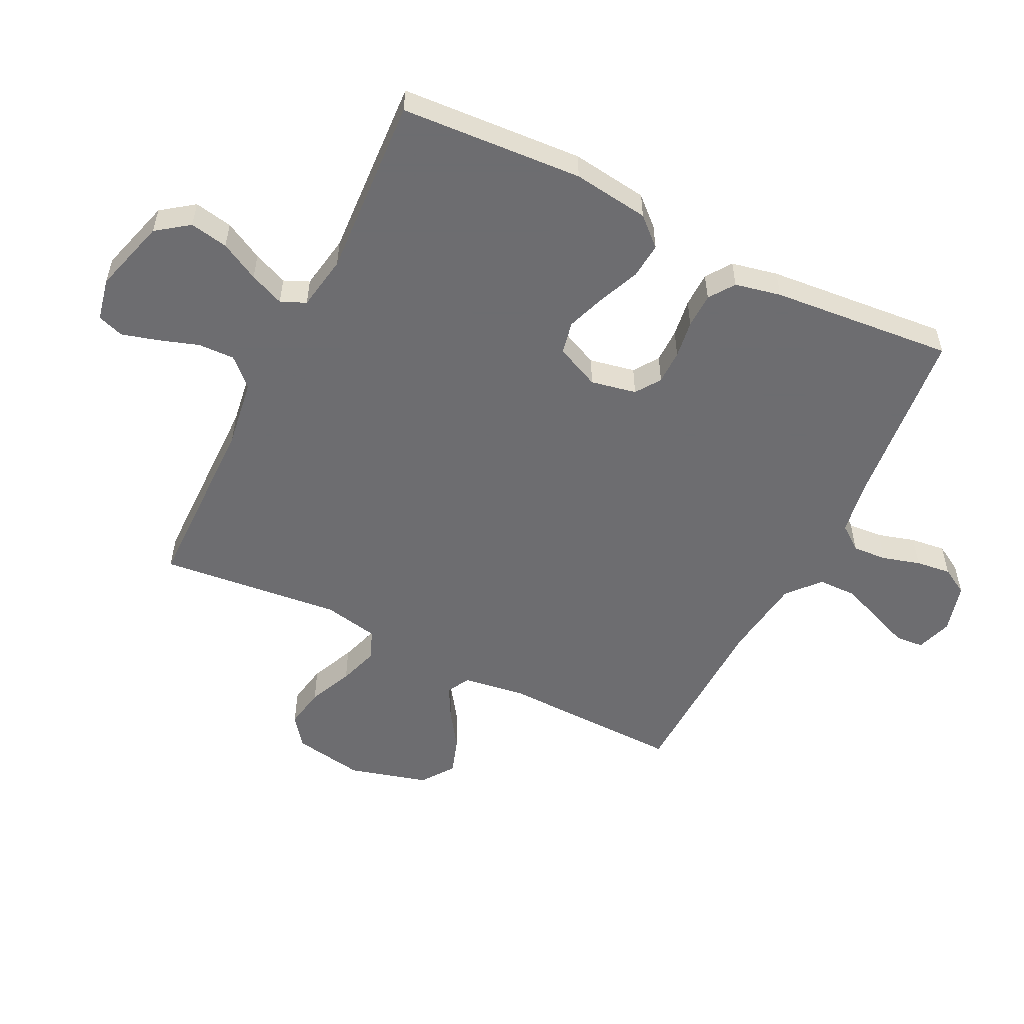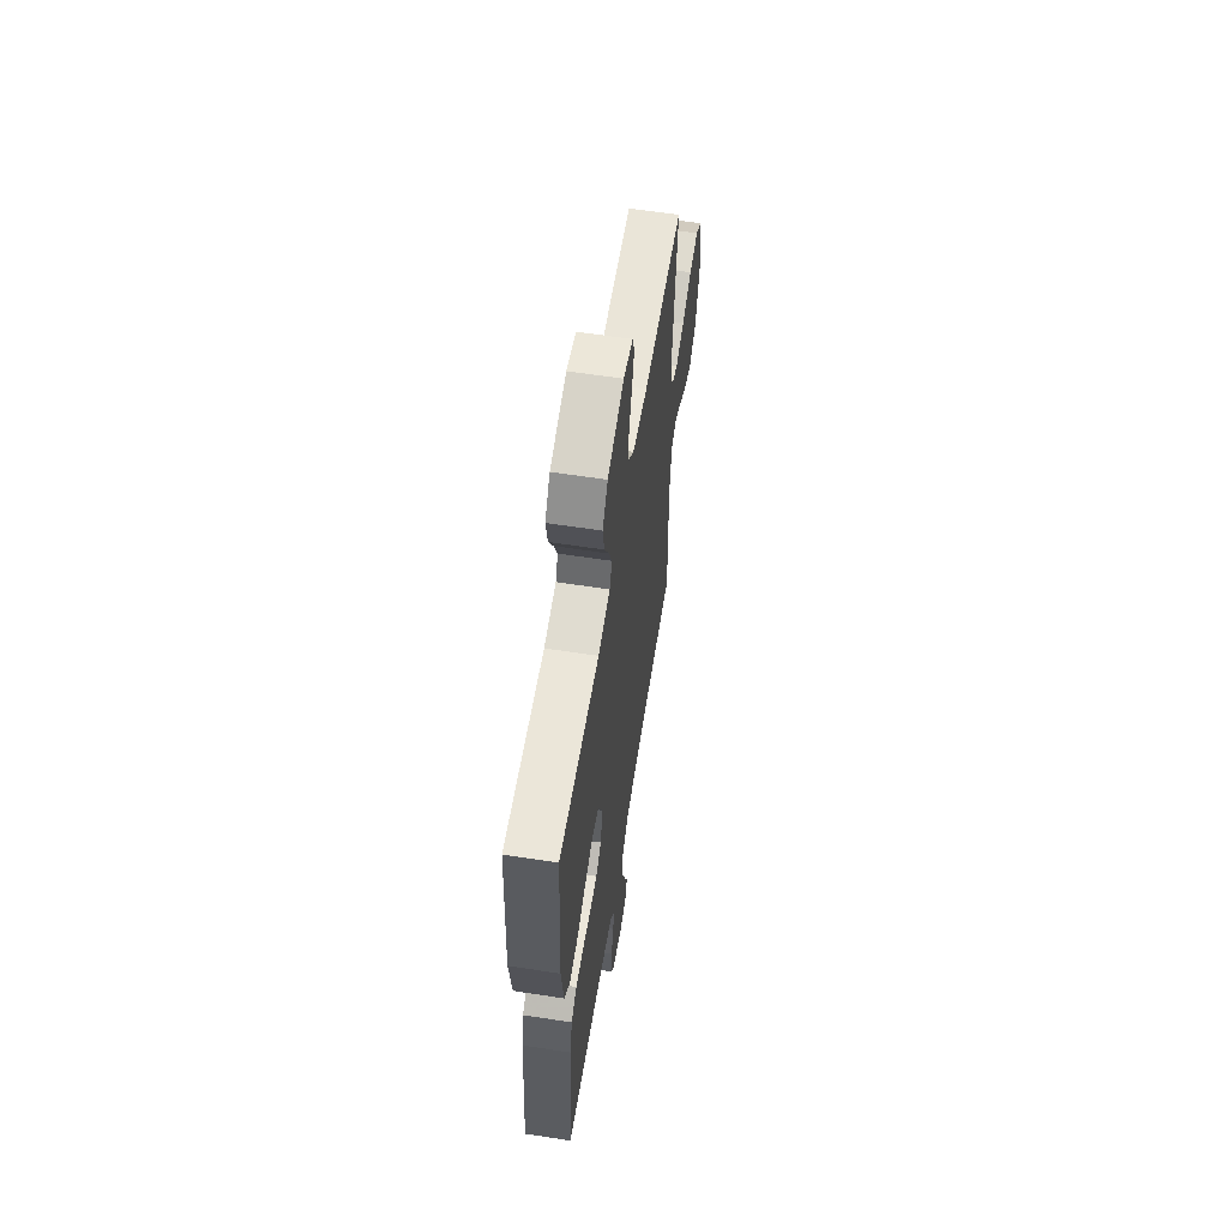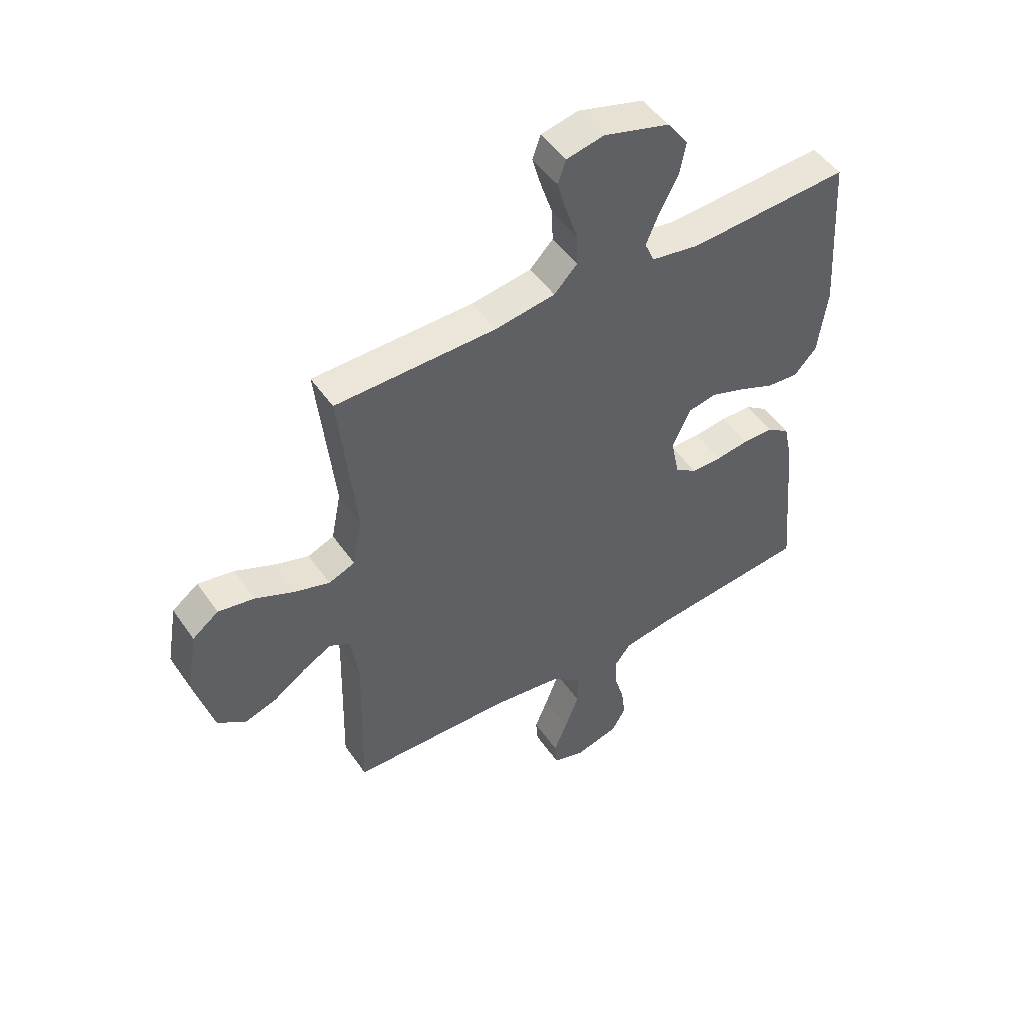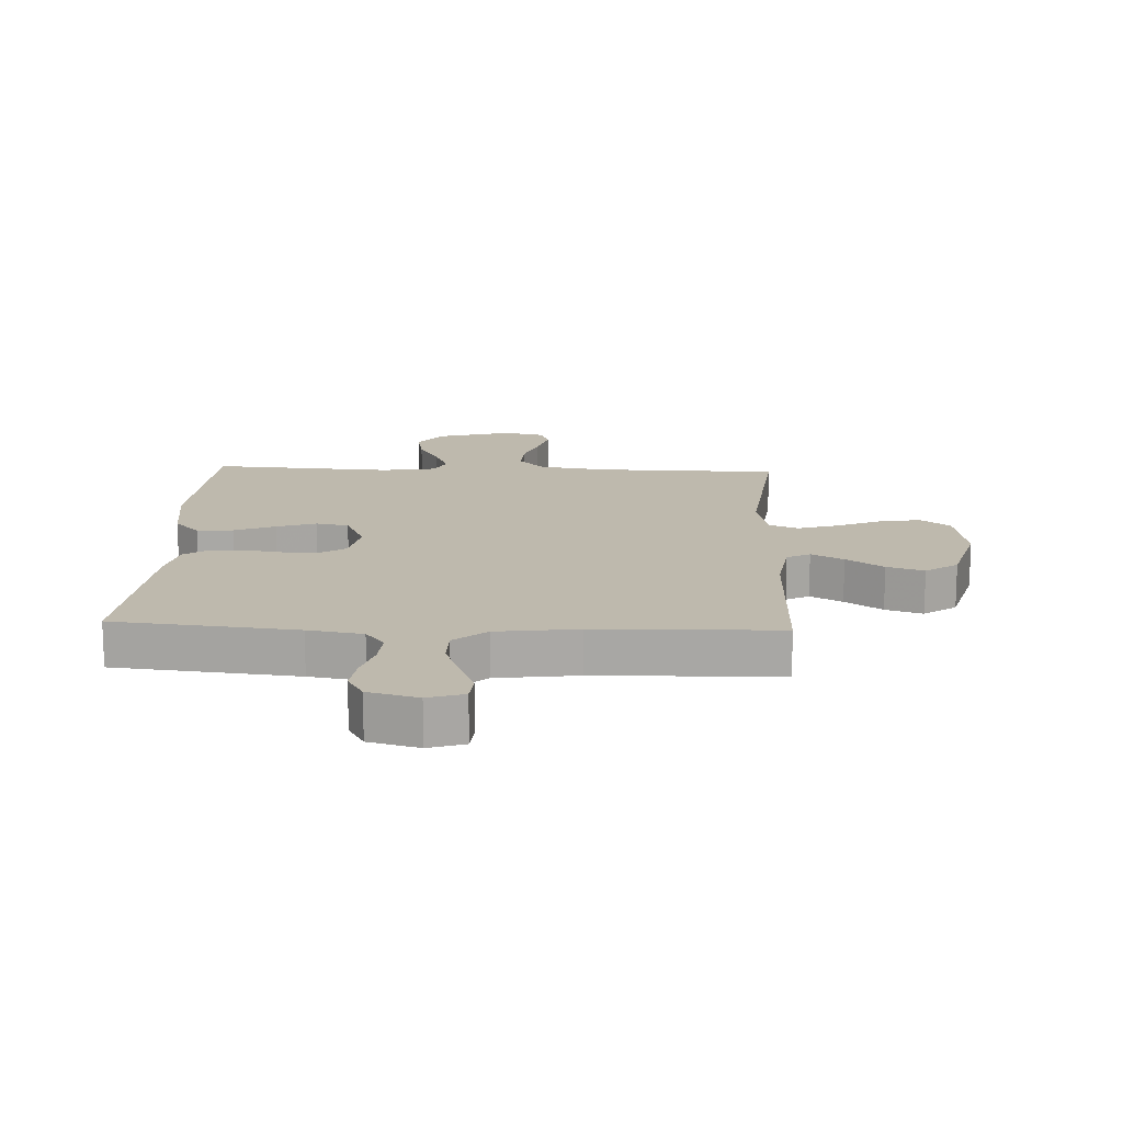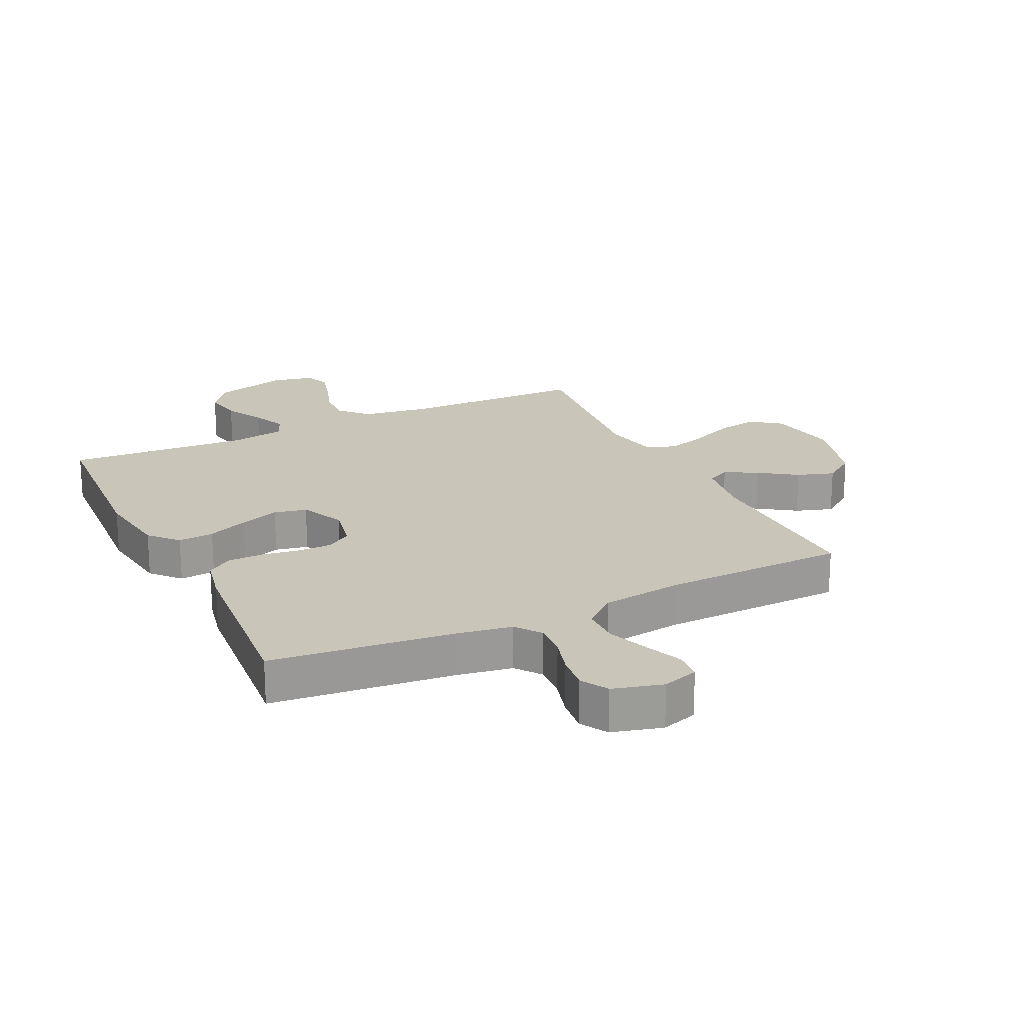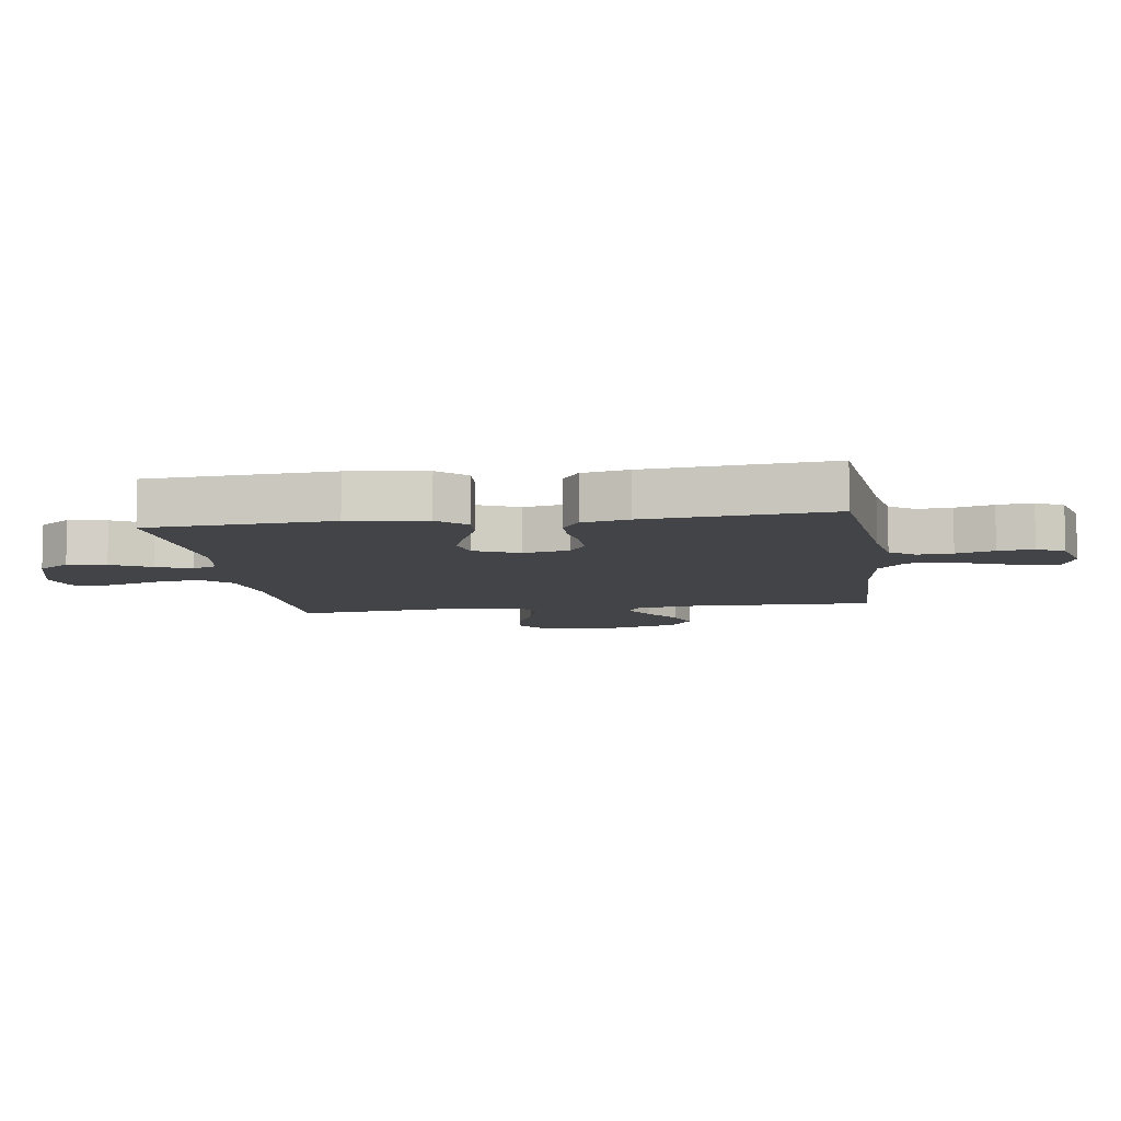
<metadata>
{"format":"obj","ext":"obj","renderer":"f3d","projection":"perspective","resolution":1024,"background":"white","views":[{"elev":-54.1,"azim":63.6,"up":"+Y"},{"elev":59.9,"azim":99.0,"up":"+Z"},{"elev":49.2,"azim":-33.3,"up":"+Z"},{"elev":15.2,"azim":-177.4,"up":"+Y"},{"elev":20.7,"azim":154.3,"up":"+Y"},{"elev":-8.2,"azim":98.3,"up":"+Y"}]}
</metadata>
<code>
v 0.5 0.07 -0.5
v 0.2 0.07 -0.531
v 0.11 0.07 -0.546
v 0.079 0.07 -0.587
v 0.083 0.07 -0.644
v 0.101 0.07 -0.706
v 0.108 0.07 -0.764
v 0.082 0.07 -0.809
v 0 0.07 -0.831
v -0.059 0.07 -0.812
v -0.063 0.07 -0.765
v -0.038 0.07 -0.703
v -0.012 0.07 -0.634
v -0.013 0.07 -0.572
v -0.066 0.07 -0.526
v -0.2 0.07 -0.508
v -0.5 0.07 -0.5
v -0.493 0.07 -0.2
v -0.508 0.07 -0.097
v -0.546 0.07 -0.077
v -0.599 0.07 -0.106
v -0.66 0.07 -0.148
v -0.721 0.07 -0.168
v -0.774 0.07 -0.13
v -0.81 0.07 0
v -0.79 0.07 0.117
v -0.741 0.07 0.154
v -0.674 0.07 0.142
v -0.601 0.07 0.11
v -0.535 0.07 0.089
v -0.486 0.07 0.109
v -0.468 0.07 0.2
v -0.5 0.07 0.5
v -0.2 0.07 0.504
v -0.087 0.07 0.521
v -0.044 0.07 0.566
v -0.046 0.07 0.626
v -0.068 0.07 0.692
v -0.085 0.07 0.752
v -0.07 0.07 0.795
v 0 0.07 0.81
v 0.123 0.07 0.775
v 0.162 0.07 0.722
v 0.15 0.07 0.659
v 0.116 0.07 0.595
v 0.092 0.07 0.538
v 0.11 0.07 0.497
v 0.2 0.07 0.482
v 0.5 0.07 0.5
v 0.519 0.07 0.2
v 0.502 0.07 0.074
v 0.46 0.07 0.028
v 0.401 0.07 0.033
v 0.334 0.07 0.061
v 0.269 0.07 0.084
v 0.215 0.07 0.073
v 0.182 0.07 0
v 0.197 0.07 -0.075
v 0.238 0.07 -0.103
v 0.295 0.07 -0.103
v 0.357 0.07 -0.094
v 0.415 0.07 -0.095
v 0.457 0.07 -0.124
v 0.473 0.07 -0.2
v 0.5 0 -0.5
v 0.2 0 -0.531
v 0.11 0 -0.546
v 0.079 0 -0.587
v 0.083 0 -0.644
v 0.101 0 -0.706
v 0.108 0 -0.764
v 0.082 0 -0.809
v 0 0 -0.831
v -0.059 0 -0.812
v -0.063 0 -0.765
v -0.038 0 -0.703
v -0.012 0 -0.634
v -0.013 0 -0.572
v -0.066 0 -0.526
v -0.2 0 -0.508
v -0.5 0 -0.5
v -0.493 0 -0.2
v -0.508 0 -0.097
v -0.546 0 -0.077
v -0.599 0 -0.106
v -0.66 0 -0.148
v -0.721 0 -0.168
v -0.774 0 -0.13
v -0.81 0 0
v -0.79 0 0.117
v -0.741 0 0.154
v -0.674 0 0.142
v -0.601 0 0.11
v -0.535 0 0.089
v -0.486 0 0.109
v -0.468 0 0.2
v -0.5 0 0.5
v -0.2 0 0.504
v -0.087 0 0.521
v -0.044 0 0.566
v -0.046 0 0.626
v -0.068 0 0.692
v -0.085 0 0.752
v -0.07 0 0.795
v 0 0 0.81
v 0.123 0 0.775
v 0.162 0 0.722
v 0.15 0 0.659
v 0.116 0 0.595
v 0.092 0 0.538
v 0.11 0 0.497
v 0.2 0 0.482
v 0.5 0 0.5
v 0.519 0 0.2
v 0.502 0 0.074
v 0.46 0 0.028
v 0.401 0 0.033
v 0.334 0 0.061
v 0.269 0 0.084
v 0.215 0 0.073
v 0.182 0 0
v 0.197 0 -0.075
v 0.238 0 -0.103
v 0.295 0 -0.103
v 0.357 0 -0.094
v 0.415 0 -0.095
v 0.457 0 -0.124
v 0.473 0 -0.2
f 63 64 1 2
f 60 61 62 63
f 59 60 63 2
f 58 59 2 3
f 57 58 3 4
f 51 52 53 54
f 51 54 55
f 48 49 50 51
f 47 48 51 55
f 46 47 55 56
f 42 43 44 45
f 42 45 46
f 41 42 46
f 37 38 39 40
f 37 40 41 46
f 32 33 34
f 31 32 34 35
f 26 27 28 29
f 26 29 30
f 25 26 30
f 24 25 30
f 21 22 23 24
f 20 21 24 30
f 19 20 30 31
f 16 17 18
f 15 16 18 19
f 14 15 19 31
f 9 10 11 12
f 9 12 13
f 8 9 13 14
f 5 6 7 8
f 4 5 8 14
f 37 46 56 57
f 36 37 57 4
f 35 36 4 14
f 14 31 35
f 66 65 128 127
f 127 126 125 124
f 66 127 124 123
f 67 66 123 122
f 68 67 122 121
f 118 117 116 115
f 119 118 115
f 115 114 113 112
f 119 115 112 111
f 120 119 111 110
f 109 108 107 106
f 110 109 106
f 110 106 105
f 104 103 102 101
f 110 105 104 101
f 98 97 96
f 99 98 96 95
f 93 92 91 90
f 94 93 90
f 94 90 89
f 94 89 88
f 88 87 86 85
f 94 88 85 84
f 95 94 84 83
f 82 81 80
f 83 82 80 79
f 95 83 79 78
f 76 75 74 73
f 77 76 73
f 78 77 73 72
f 72 71 70 69
f 78 72 69 68
f 121 120 110 101
f 68 121 101 100
f 78 68 100 99
f 99 95 78
f 1 65 66 2
f 2 66 67 3
f 3 67 68 4
f 4 68 69 5
f 5 69 70 6
f 6 70 71 7
f 7 71 72 8
f 8 72 73 9
f 9 73 74 10
f 10 74 75 11
f 11 75 76 12
f 12 76 77 13
f 13 77 78 14
f 14 78 79 15
f 15 79 80 16
f 16 80 81 17
f 17 81 82 18
f 18 82 83 19
f 19 83 84 20
f 20 84 85 21
f 21 85 86 22
f 22 86 87 23
f 23 87 88 24
f 24 88 89 25
f 25 89 90 26
f 26 90 91 27
f 27 91 92 28
f 28 92 93 29
f 29 93 94 30
f 30 94 95 31
f 31 95 96 32
f 32 96 97 33
f 33 97 98 34
f 34 98 99 35
f 35 99 100 36
f 36 100 101 37
f 37 101 102 38
f 38 102 103 39
f 39 103 104 40
f 40 104 105 41
f 41 105 106 42
f 42 106 107 43
f 43 107 108 44
f 44 108 109 45
f 45 109 110 46
f 46 110 111 47
f 47 111 112 48
f 48 112 113 49
f 49 113 114 50
f 50 114 115 51
f 51 115 116 52
f 52 116 117 53
f 53 117 118 54
f 54 118 119 55
f 55 119 120 56
f 56 120 121 57
f 57 121 122 58
f 58 122 123 59
f 59 123 124 60
f 60 124 125 61
f 61 125 126 62
f 62 126 127 63
f 63 127 128 64
f 64 128 65 1

</code>
